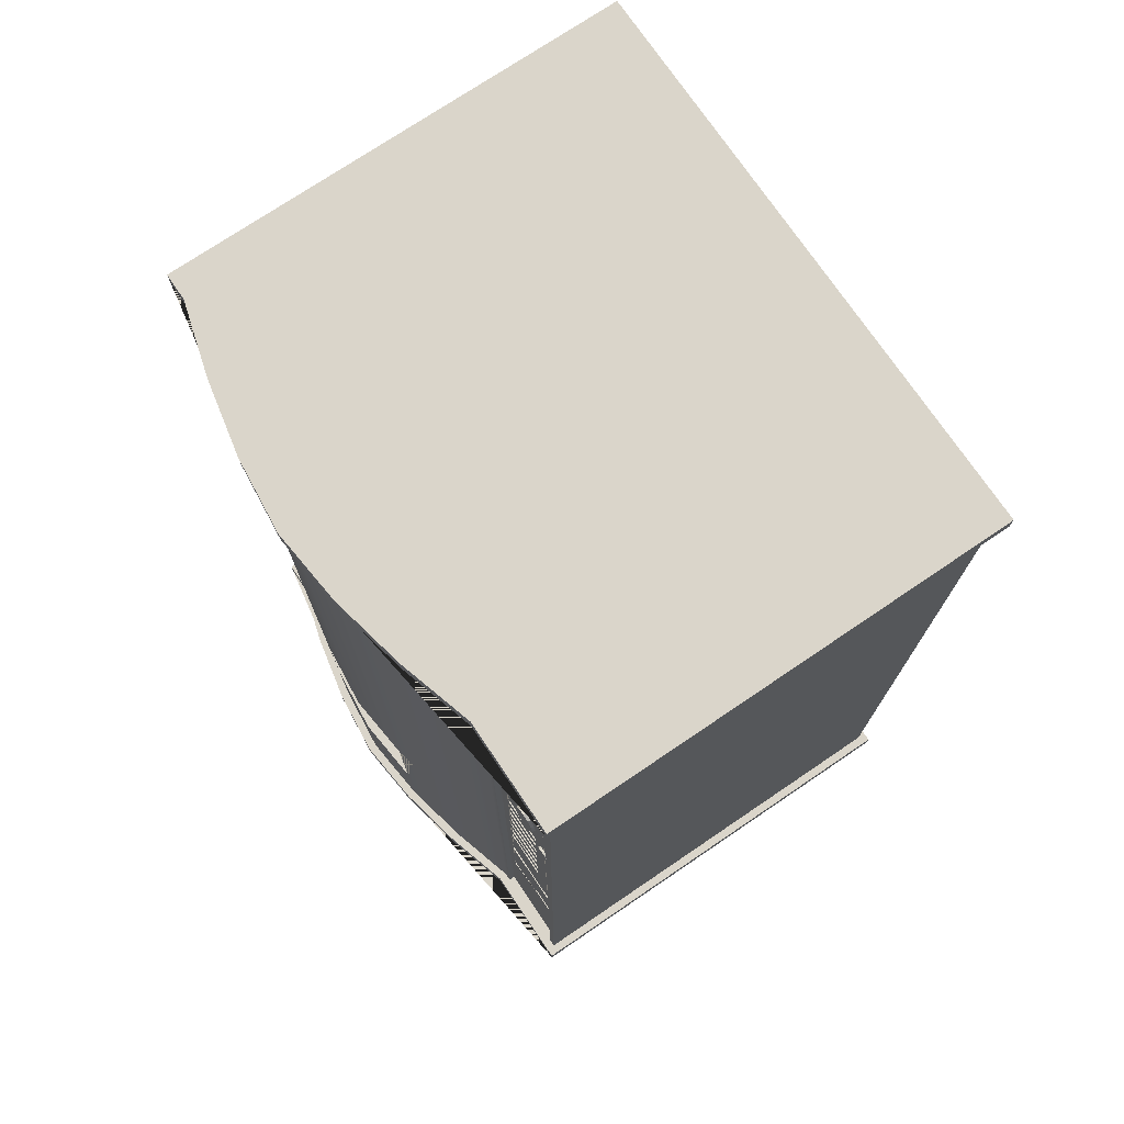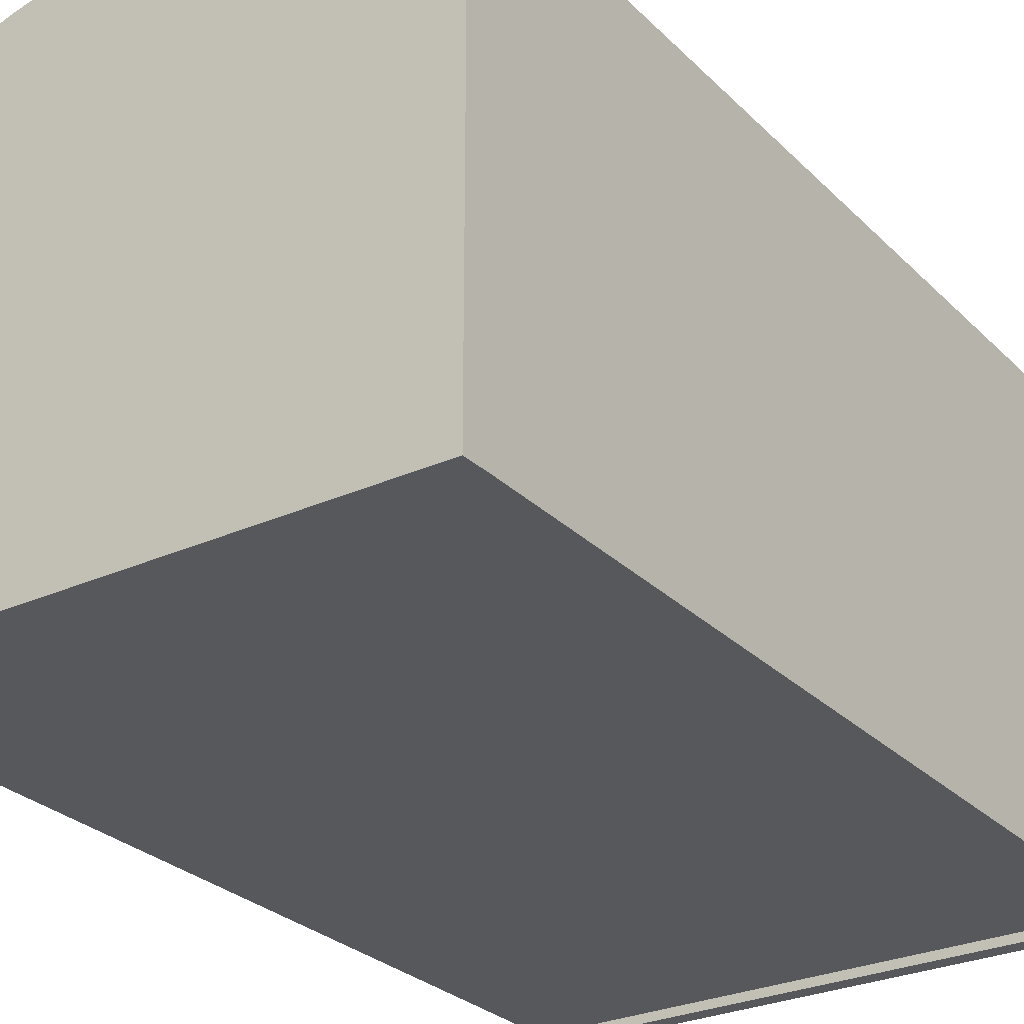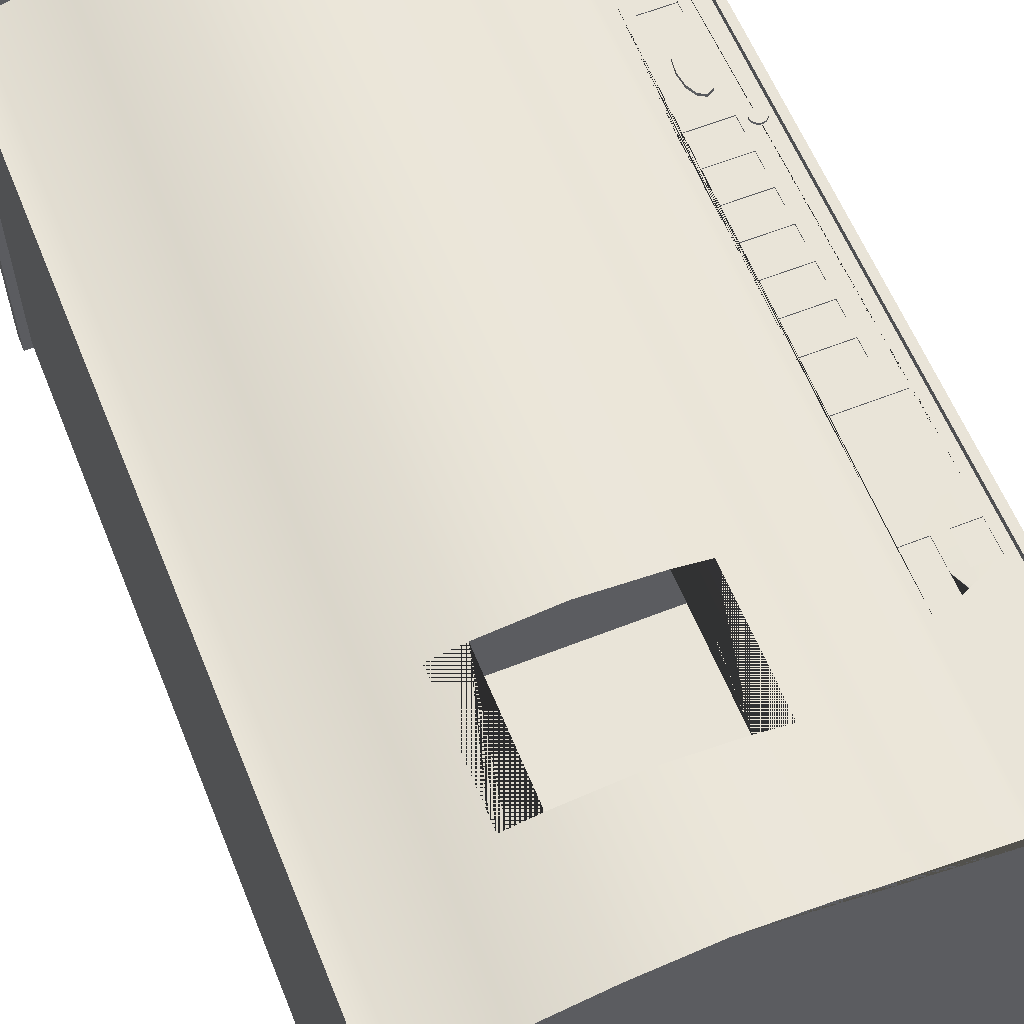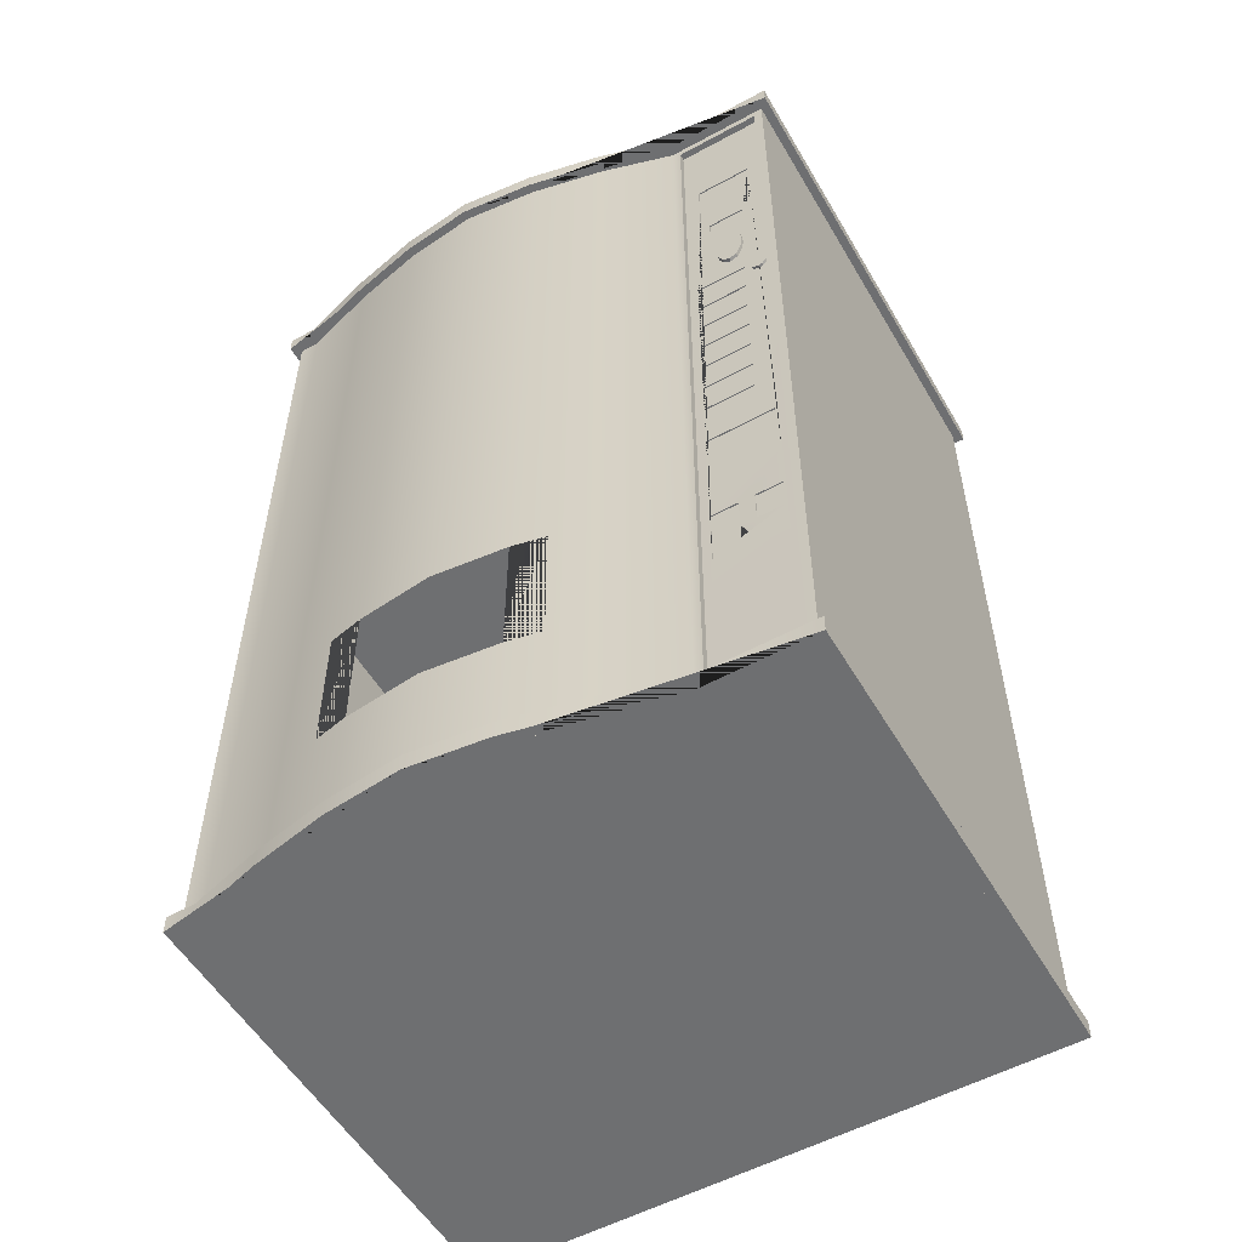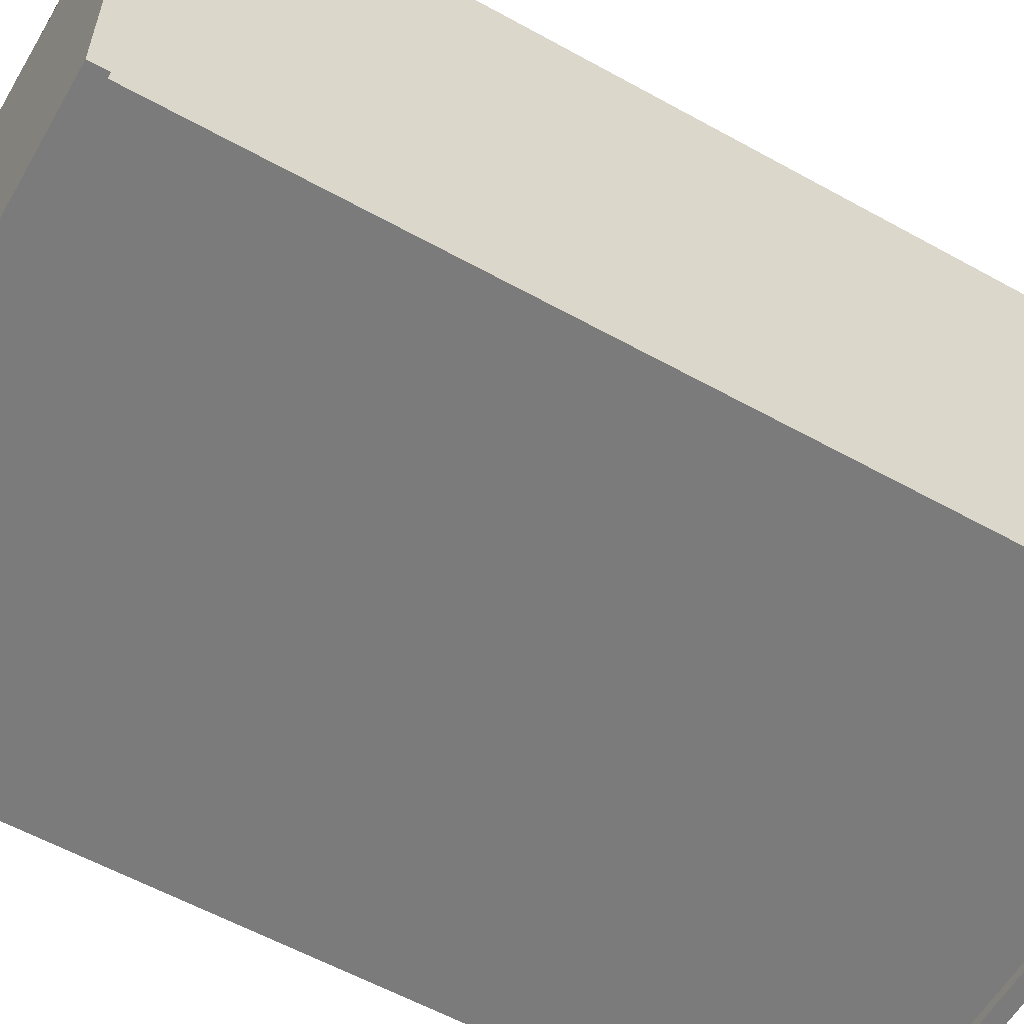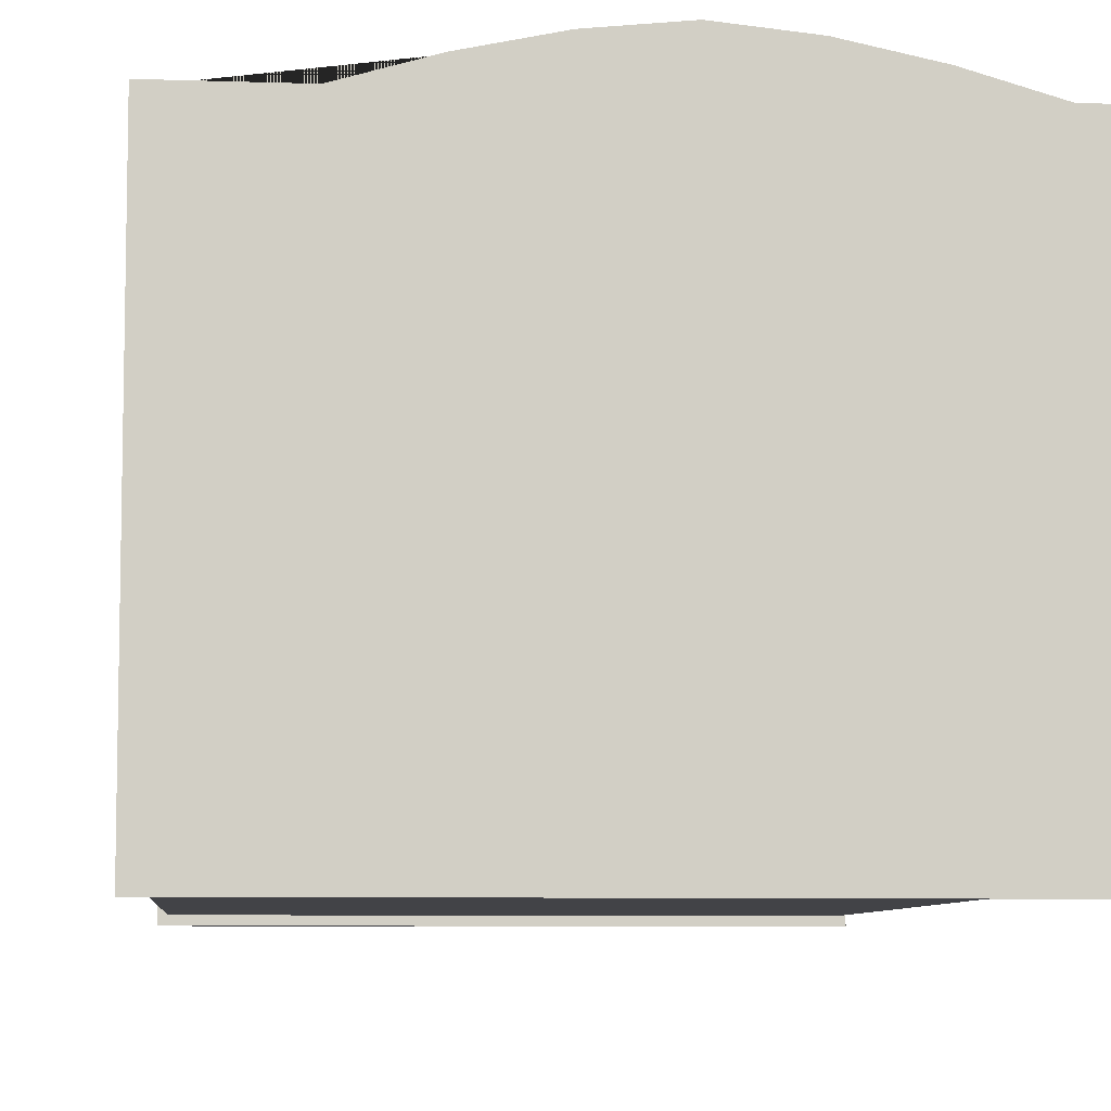
<metadata>
{"format":"obj","ext":"obj","renderer":"f3d","projection":"perspective","resolution":1024,"background":"white","views":[{"elev":74.2,"azim":55.9,"up":"+Y"},{"elev":-27.9,"azim":-145.4,"up":"+Z"},{"elev":60.4,"azim":-22.0,"up":"+Z"},{"elev":-54.5,"azim":30.0,"up":"+Y"},{"elev":-58.5,"azim":60.2,"up":"+Z"},{"elev":-7.4,"azim":174.6,"up":"+Z"}]}
</metadata>
<code>
o Soda Vending Machine
v 0.9053 2.786 0.9107
v 0.9053 2.706 0.9107
v 1.124 2.706 0.9107
v 1.124 2.786 0.9107
v 0.9053 2.626 0.9107
v 0.9053 2.546 0.9107
v 1.124 2.546 0.9107
v 1.124 2.626 0.9107
v 0.9053 2.466 0.9107
v 0.9053 2.386 0.9107
v 1.124 2.386 0.9107
v 1.124 2.466 0.9107
v 0.9053 2.306 0.9107
v 0.9053 2.226 0.9107
v 1.124 2.226 0.9107
v 1.124 2.306 0.9107
v 0.9053 2.146 0.9107
v 0.9053 2.066 0.9107
v 1.124 2.066 0.9107
v 1.124 2.146 0.9107
v 0.9053 1.986 0.9107
v 0.9053 1.906 0.9107
v 1.124 1.906 0.9107
v 1.124 1.986 0.9107
v 0.9053 1.826 0.9107
v 0.9053 1.745 0.9107
v 1.124 1.745 0.9107
v 1.124 1.826 0.9107
v 0.9053 1.589 0.9107
v 0.9053 1.315 0.9107
v 1.208 1.315 0.9107
v 1.208 1.589 0.9107
v 0.9053 1.076 0.9107
v 0.9053 0.8018 0.9107
v 1.022 0.8018 0.9107
v 1.022 1.076 0.9107
v 1.088 1.076 0.9107
v 1.088 0.9273 0.9107
v 1.205 0.9273 0.9107
v 1.205 1.076 0.9107
v 0.9345 3.662 0.9107
v 0.9345 3.388 0.9107
v 1.179 3.388 0.9107
v 1.179 3.662 0.9107
v 0.9779 3.305 0.9107
v 0.9779 3.255 0.9107
v 1.136 3.255 0.9107
v 1.136 3.305 0.9107
v -1.133 0.003362 0.9443
v -1.133 4.12 0.9443
v -1.133 0.003362 -1.056
v -0.6284 0.5812 0.665
v -0.6284 1.177 0.665
v 1.249 0.0408 0.9443
v 1.249 4.083 0.9443
v 1.287 0.003362 -1.056
v 0.3244 0.5812 0.665
v 1.287 4.12 -1.056
v 0.3244 1.177 0.665
v 0.8287 0.003362 -1.056
v -0.6284 0.5812 1.032
v -0.6284 1.177 1.032
v 0.3244 0.5812 1.032
v 0.8662 0.0408 0.9443
v 0.3244 1.177 1.032
v 0.8662 4.083 0.9443
v 0.5018 0.003362 -1.056
v 0.3244 0.4839 0.665
v 0.1749 0.003362 -1.056
v -0.6284 0.4839 0.665
v 0.3244 0.4839 1.032
v -0.152 0.003362 -1.056
v -0.6284 0.4839 1.032
v -0.4789 0.003362 -1.056
v -0.6284 1.259 1.032
v -0.8058 0.003362 -1.056
v -0.6284 1.259 0.665
v 0.3244 1.259 0.665
v 0.1749 4.12 1.108
v -0.152 4.12 1.141
v 0.3244 1.259 1.032
v -0.4789 4.12 1.108
v -0.8058 4.12 -1.056
v -0.4789 4.12 -1.056
v -0.152 4.12 -1.056
v 0.1749 4.12 -1.056
v 0.5018 4.12 -1.056
v -0.8058 0.003362 1.039
v -0.4789 0.003362 1.108
v -0.152 0.003362 1.141
v 0.1749 0.003362 1.108
v 0.5018 0.003362 1.039
v -1.22 0.003362 -1.056
v -1.22 0.003362 0.9443
v 1.287 4.12 0.9443
v 1.287 0.003362 0.9443
v 0.8287 0.003362 0.9443
v 0.8287 4.12 0.9443
v 1.249 4.083 0.9159
v 1.249 0.0408 0.9159
v 0.8662 0.0408 0.9159
v 0.8662 4.083 0.9159
v 0.3244 1.177 1.076
v 0.3244 0.5812 1.076
v 0.1749 0.5812 1.108
v 0.1749 1.177 1.108
v -0.152 0.5812 1.141
v -0.152 1.177 1.141
v -0.4789 0.5812 1.108
v -0.4789 1.177 1.108
v -0.6284 0.5812 1.076
v -0.6284 1.177 1.076
v -1.133 4.12 -1.056
v 0.8287 4.12 -1.056
v 0.5018 4.12 1.039
v -0.8058 4.12 1.039
v -1.22 4.12 0.9443
v -1.22 4.12 -1.056
v 0.9345 3.388 0.9159
v 1.179 3.662 0.9159
v 0.9345 3.662 0.9159
v 1.179 3.388 0.9159
v 1.136 3.305 0.9159
v 0.9779 3.255 0.9159
v 1.136 3.255 0.9159
v 0.9779 3.305 0.9159
v 1.124 2.786 0.9159
v 0.9053 2.786 0.9159
v 0.9053 2.706 0.9159
v 1.124 2.706 0.9159
v 0.9053 2.626 0.9159
v 0.9053 2.546 0.9159
v 1.124 2.626 0.9159
v 1.124 2.546 0.9159
v 1.124 2.466 0.9159
v 0.9053 2.466 0.9159
v 0.9053 2.386 0.9159
v 1.124 2.386 0.9159
v 0.9053 2.306 0.9159
v 1.124 2.306 0.9159
v 1.124 2.226 0.9159
v 0.9053 2.226 0.9159
v 1.124 2.066 0.9159
v 1.124 2.146 0.9159
v 0.9053 2.146 0.9159
v 0.9053 2.066 0.9159
v 1.124 1.986 0.9159
v 0.9053 1.906 0.9159
v 1.124 1.906 0.9159
v 0.9053 1.986 0.9159
v 1.124 1.745 0.9159
v 1.124 1.826 0.9159
v 0.9053 1.826 0.9159
v 0.9053 1.745 0.9159
v 0.9053 1.315 0.9159
v 1.208 1.315 0.9159
v 1.208 1.589 0.9159
v 0.9053 1.589 0.9159
v 1.205 0.9273 0.9159
v 1.205 1.076 0.9159
v 1.088 1.076 0.9159
v 0.9053 1.076 0.9159
v 1.022 1.076 0.9159
v 1.022 0.8018 0.9107
v 0.9053 0.8018 0.9159
v 1.088 0.9273 0.9159
v 1.191 2.788 0.9159
v 1.173 2.783 0.9159
v 1.16 2.77 0.9159
v 1.156 2.752 0.9159
v 1.16 2.735 0.9159
v 1.173 2.721 0.9159
v 1.191 2.717 0.9159
v 1.209 2.721 0.9159
v 1.222 2.735 0.9159
v 1.227 2.752 0.9159
v 1.222 2.77 0.9159
v 1.209 2.783 0.9159
v 1.173 2.783 0.9266
v 1.191 2.788 0.9266
v 1.16 2.77 0.9266
v 1.156 2.752 0.9266
v 1.16 2.735 0.9266
v 1.173 2.721 0.9266
v 1.191 2.717 0.9266
v 1.209 2.721 0.9266
v 1.222 2.735 0.9266
v 1.227 2.752 0.9266
v 1.222 2.77 0.9266
v 1.209 2.783 0.9266
v 1.067 3.139 0.9119
v 1.036 3.123 0.9119
v 1.013 3.078 0.9119
v 1.005 3.016 0.9119
v 1.013 2.954 0.9119
v 1.036 2.909 0.9119
v 1.067 2.892 0.9119
v 1.098 2.909 0.9119
v 1.12 2.954 0.9119
v 1.129 3.016 0.9119
v 1.12 3.078 0.9119
v 1.098 3.123 0.9119
v 1.036 3.123 0.9306
v 1.067 3.139 0.9306
v 1.013 3.078 0.9306
v 1.005 3.016 0.9306
v 1.013 2.954 0.9306
v 1.036 2.909 0.9306
v 1.067 2.892 0.9306
v 1.098 2.909 0.9306
v 1.12 2.954 0.9306
v 1.129 3.016 0.9306
v 1.12 3.078 0.9306
v 1.098 3.123 0.9306
v 0.5114 4.12 1.077
v 0.181 4.12 1.147
v -0.152 4.12 1.181
v -0.485 4.12 1.147
v -0.8154 4.12 1.077
v -1.133 4.12 -1.095
v -0.8058 4.12 -1.095
v -0.4789 4.12 -1.095
v -0.152 4.12 -1.095
v 0.1749 4.12 -1.095
v -1.26 4.12 -1.095
v 1.326 4.12 -1.095
v 1.326 4.12 0.9837
v 0.8343 4.12 0.9837
v -1.26 4.12 0.9837
v 0.8287 4.12 -1.095
v -1.138 4.12 0.9837
v 0.5018 4.12 -1.095
v 0.5114 4.198 1.077
v 0.181 4.198 1.147
v -0.152 4.198 1.181
v -0.485 4.198 1.147
v -0.8154 4.198 1.077
v -1.133 4.198 -1.095
v -0.8058 4.198 -1.095
v -0.4789 4.198 -1.095
v -0.152 4.198 -1.095
v 0.1749 4.198 -1.095
v -1.26 4.198 -1.095
v 1.326 4.198 -1.095
v 1.326 4.198 0.9837
v 0.8343 4.198 0.9837
v -1.26 4.198 0.9837
v 0.8287 4.198 -1.095
v -1.138 4.198 0.9837
v 0.5018 4.198 -1.095
v 0.5018 0.0815 -1.095
v -1.138 0.0815 0.9837
v 0.8287 0.0815 -1.095
v -1.26 0.0815 0.9837
v 0.8343 0.0815 0.9837
v 1.326 0.0815 0.9837
v 1.326 0.0815 -1.095
v -1.26 0.0815 -1.095
v 0.1749 0.0815 -1.095
v -0.152 0.0815 -1.095
v -0.4789 0.0815 -1.095
v -0.8058 0.0815 -1.095
v -1.133 0.0815 -1.095
v -0.8154 0.0815 1.077
v -0.485 0.0815 1.147
v -0.152 0.0815 1.181
v 0.181 0.0815 1.147
v 0.5114 0.0815 1.077
v 0.5018 0.003362 -1.095
v -1.138 0.003362 0.9837
v 0.8287 0.003362 -1.095
v -1.26 0.003362 0.9837
v 0.8343 0.003362 0.9837
v 1.326 0.003362 0.9837
v 1.326 0.003362 -1.095
v -1.26 0.003362 -1.095
v 0.1749 0.003362 -1.095
v -0.152 0.003362 -1.095
v -0.4789 0.003362 -1.095
v -0.8058 0.003362 -1.095
v -1.133 0.003362 -1.095
v -0.8154 0.003362 1.077
v -0.485 0.003362 1.147
v -0.152 0.003362 1.181
v 0.181 0.003362 1.147
v 0.5114 0.003362 1.077
f 2 3 4 1
f 6 7 8 5
f 10 11 12 9
f 14 15 16 13
f 18 19 20 17
f 22 23 24 21
f 26 27 28 25
f 30 31 32 29
f 34 35 36 33
f 38 39 40 37
f 42 43 44 41
f 46 47 48 45
f 83 84 85 86 87 114 58 56 60 67 69 72 74 76 51 93 118 113
f 56 58 95 96
f 88 116 50 49
f 66 64 101 102
f 97 98 115 92
f 105 91 92 115 79 106 103 104
f 106 79 80 108
f 107 90 91 105
f 108 80 82 110
f 109 89 90 107
f 110 82 116 88 89 109 111 112
f 94 117 118 93
f 49 50 117 94
f 55 54 96 95
f 54 64 97 96
f 66 55 95 98
f 64 66 98 97
f 152 149 148 153
f 64 54 100 101
f 55 66 102 99
f 54 55 99 100
f 61 52 53 62
f 52 57 59 53
f 65 63 104 103
f 104 63 61 111 109 107 105
f 112 62 65 103 106 108 110
f 65 81 78 59
f 61 73 70 52
f 57 63 65 59
f 61 62 112 111
f 70 73 71 68
f 63 71 73 61
f 52 70 68 57
f 57 68 71 63
f 78 81 75 77
f 53 77 75 62
f 59 78 77 53
f 62 75 81 65
f 124 125 47 46
f 133 131 5 8
f 158 155 30 29
f 149 147 24 23
f 148 149 23 22
f 131 132 6 5
f 134 133 8 7
f 130 127 4 3
f 147 150 21 24
f 138 135 12 11
f 144 145 17 20
f 137 138 11 10
f 121 119 42 41
f 162 165 34 33
f 129 130 3 2
f 119 122 43 42
f 122 120 44 43
f 166 159 39 38
f 120 121 41 44
f 161 166 38 37
f 155 156 31 30
f 127 128 1 4
f 143 144 20 19
f 160 161 37 40
f 159 160 40 39
f 123 126 45 48
f 152 153 25 28
f 150 148 22 21
f 125 123 48 47
f 142 141 15 14
f 128 129 2 1
f 139 142 14 13
f 153 154 26 25
f 132 134 7 6
f 119 126 123 122
f 133 130 129 131
f 135 134 132 136
f 140 138 137 139
f 144 141 142 145
f 121 120 99 102
f 157 151 154 158
f 156 155 162 163 161 160
f 165 35 34
f 136 137 10 9
f 157 158 29 32
f 145 146 18 17
f 135 136 9 12
f 141 140 16 15
f 156 157 32 31
f 146 143 19 18
f 151 152 28 27
f 35 164 163 36
f 154 151 27 26
f 126 124 46 45
f 163 162 33 36
f 140 139 13 16
f 159 166 164 35 165 101 100
f 119 121 102 101 165 162 155 158 154 153 148 150 146 145 142 139 137 136 132 131 129 128 124 126
f 163 164 166 161
f 120 122 123 125 127 130 133 134 135 138 140 141 144 143 147 149 152 151 157 156 160 159 100 99
f 146 150 147 143
f 127 125 124 128
f 179 181 182 183 184 185 186 187 188 189 190 180
f 172 173 185 184
f 169 170 182 181
f 176 177 189 188
f 173 174 186 185
f 170 171 183 182
f 177 178 190 189
f 167 168 179 180
f 174 175 187 186
f 171 172 184 183
f 178 167 180 190
f 168 169 181 179
f 175 176 188 187
f 203 205 206 207 208 209 210 211 212 213 214 204
f 196 197 209 208
f 193 194 206 205
f 200 201 213 212
f 197 198 210 209
f 194 195 207 206
f 201 202 214 213
f 191 192 203 204
f 198 199 211 210
f 195 196 208 207
f 202 191 204 214
f 192 193 205 203
f 199 200 212 211
f 239 237 236 240
f 217 218 219 231 229 225 220 221 222 223 224 232 230 226 227 228 215 216
f 250 233 246 248
f 249 238 243 247
f 215 228 246 233
f 219 218 236 237
f 223 222 240 241
f 225 229 247 243
f 221 220 238 239
f 226 230 248 244
f 222 221 239 240
f 232 224 242 250
f 228 227 245 246
f 229 231 249 247
f 224 223 241 242
f 230 232 250 248
f 217 216 234 235
f 220 225 243 238
f 216 215 233 234
f 231 219 237 249
f 227 226 244 245
f 218 217 235 236
f 245 244 248 246
f 242 241 235 234
f 239 238 249 237
f 240 236 235 241
f 242 234 233 250
f 259 267 268 251
f 261 265 266 260
f 262 263 252 264
f 259 260 266 267
f 256 257 253 255
f 283 284 266 265
f 274 275 257 256
f 270 282 264 252
f 285 286 268 267
f 281 276 258 263
f 284 285 267 266
f 271 269 251 253
f 277 278 260 259
f 272 270 252 254
f 273 274 256 255
f 269 277 259 251
f 279 280 262 261
f 275 271 253 257
f 280 281 263 262
f 276 272 254 258
f 278 279 261 260
f 282 283 265 264
f 286 273 255 268
f 252 263 258 254
f 251 268 255 253
f 284 283 282 270 272 276 281 280 279 278 277 269 271 275 274 273 286 285
f 262 264 265 261

</code>
